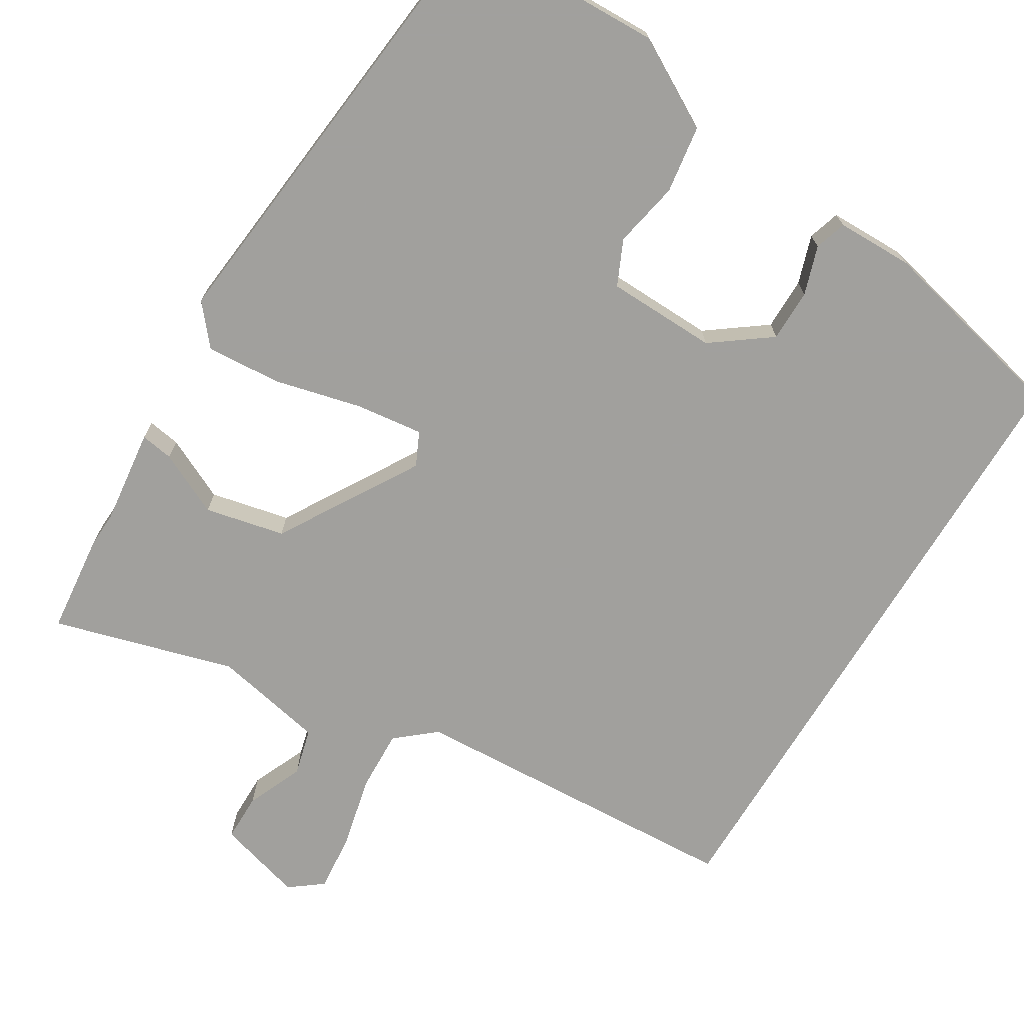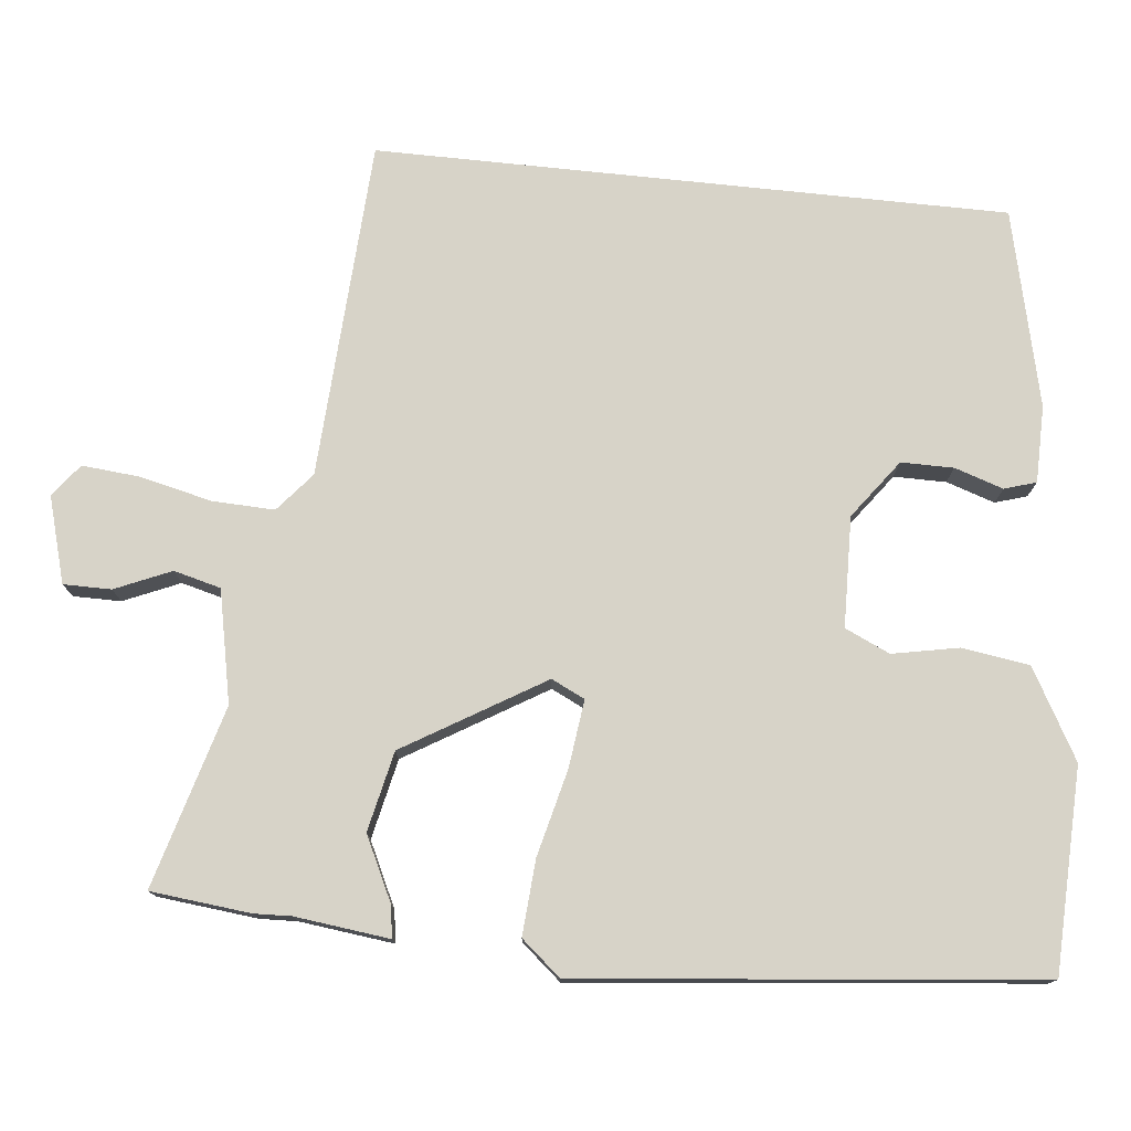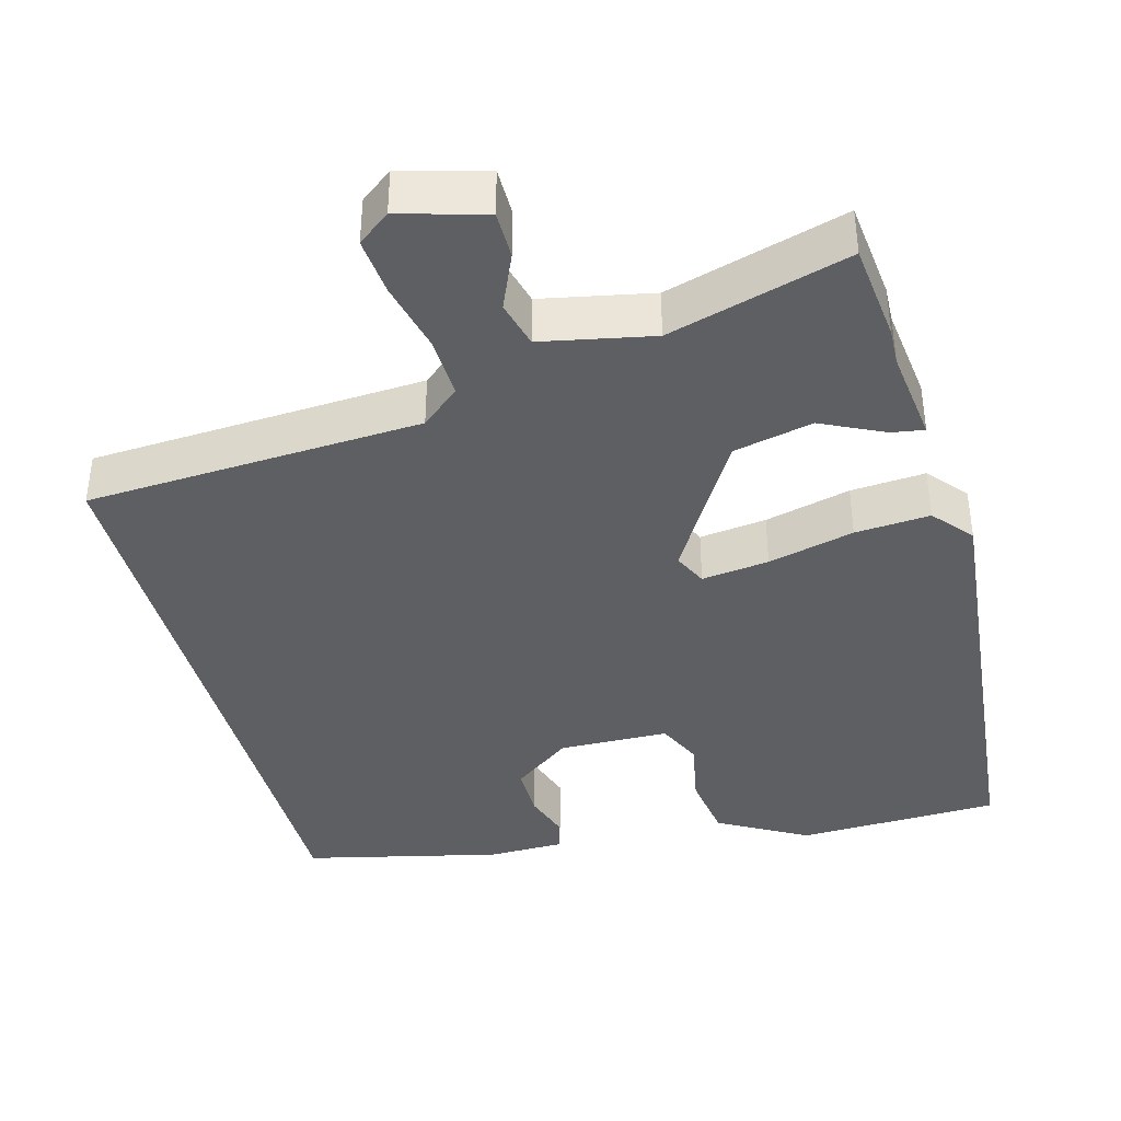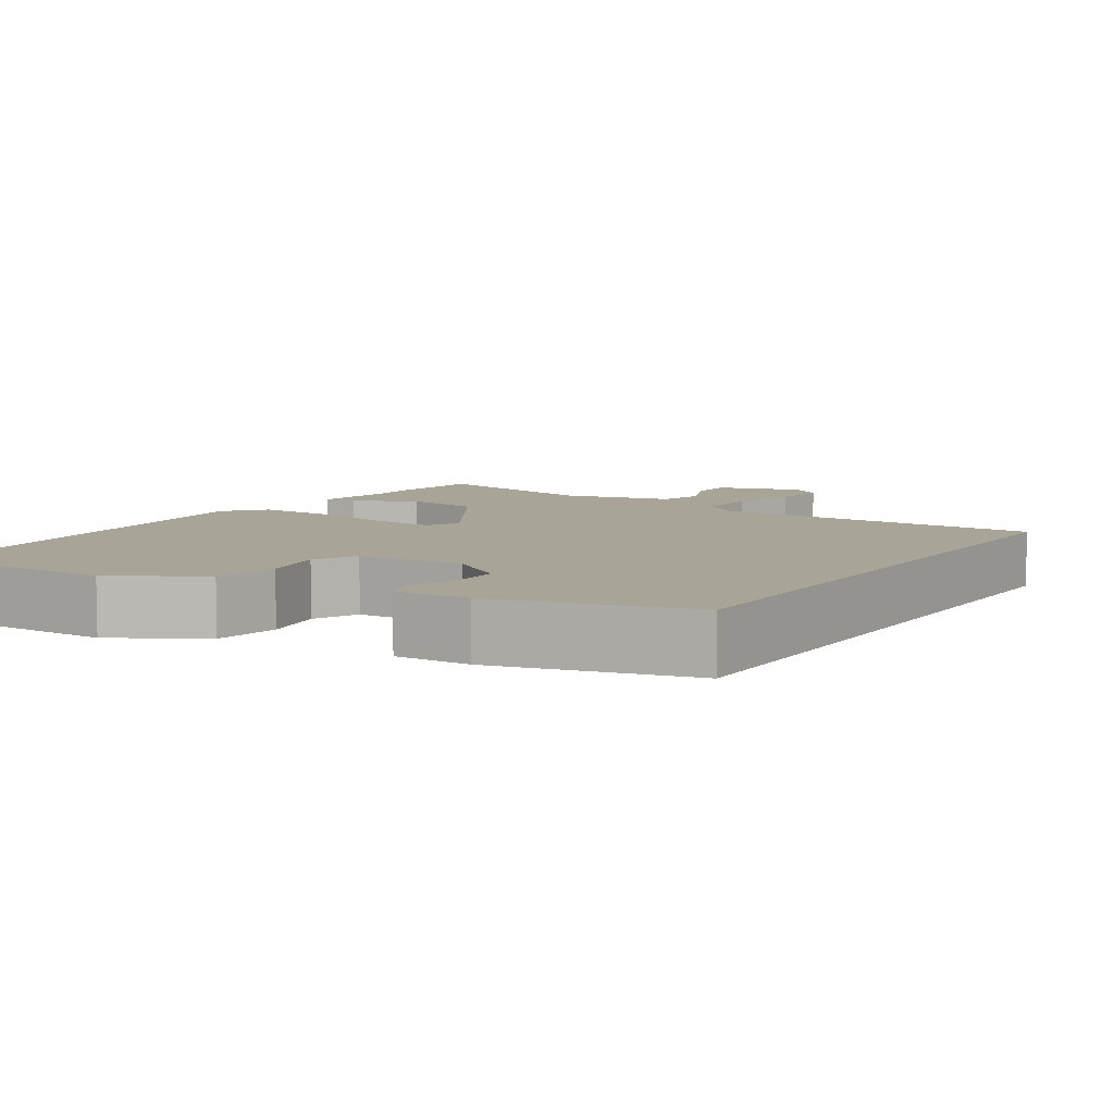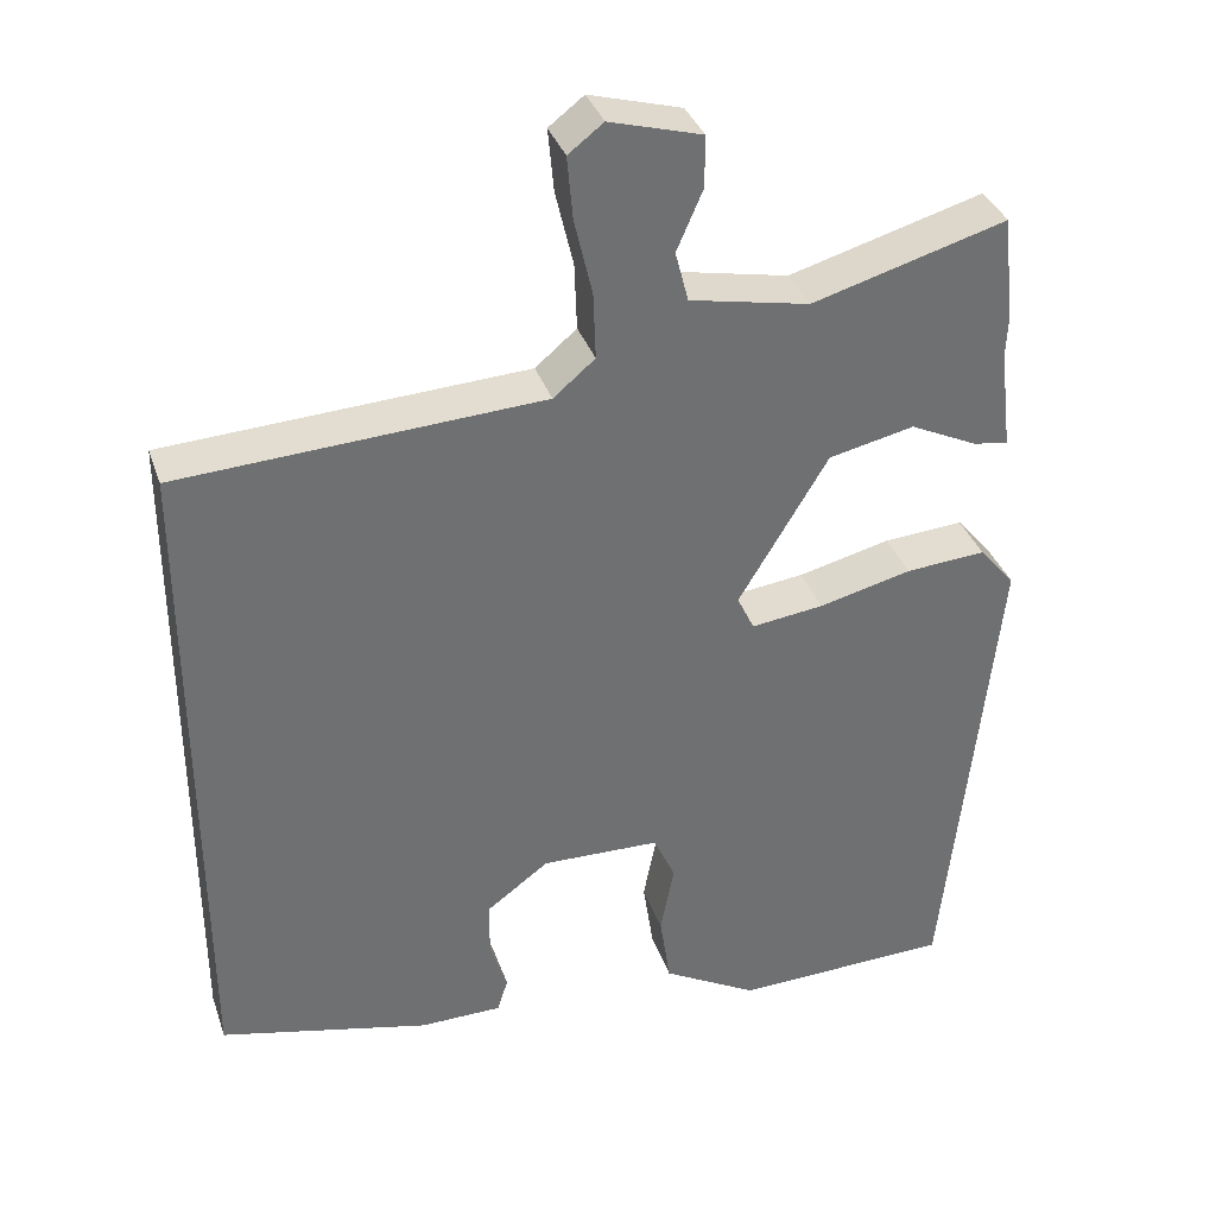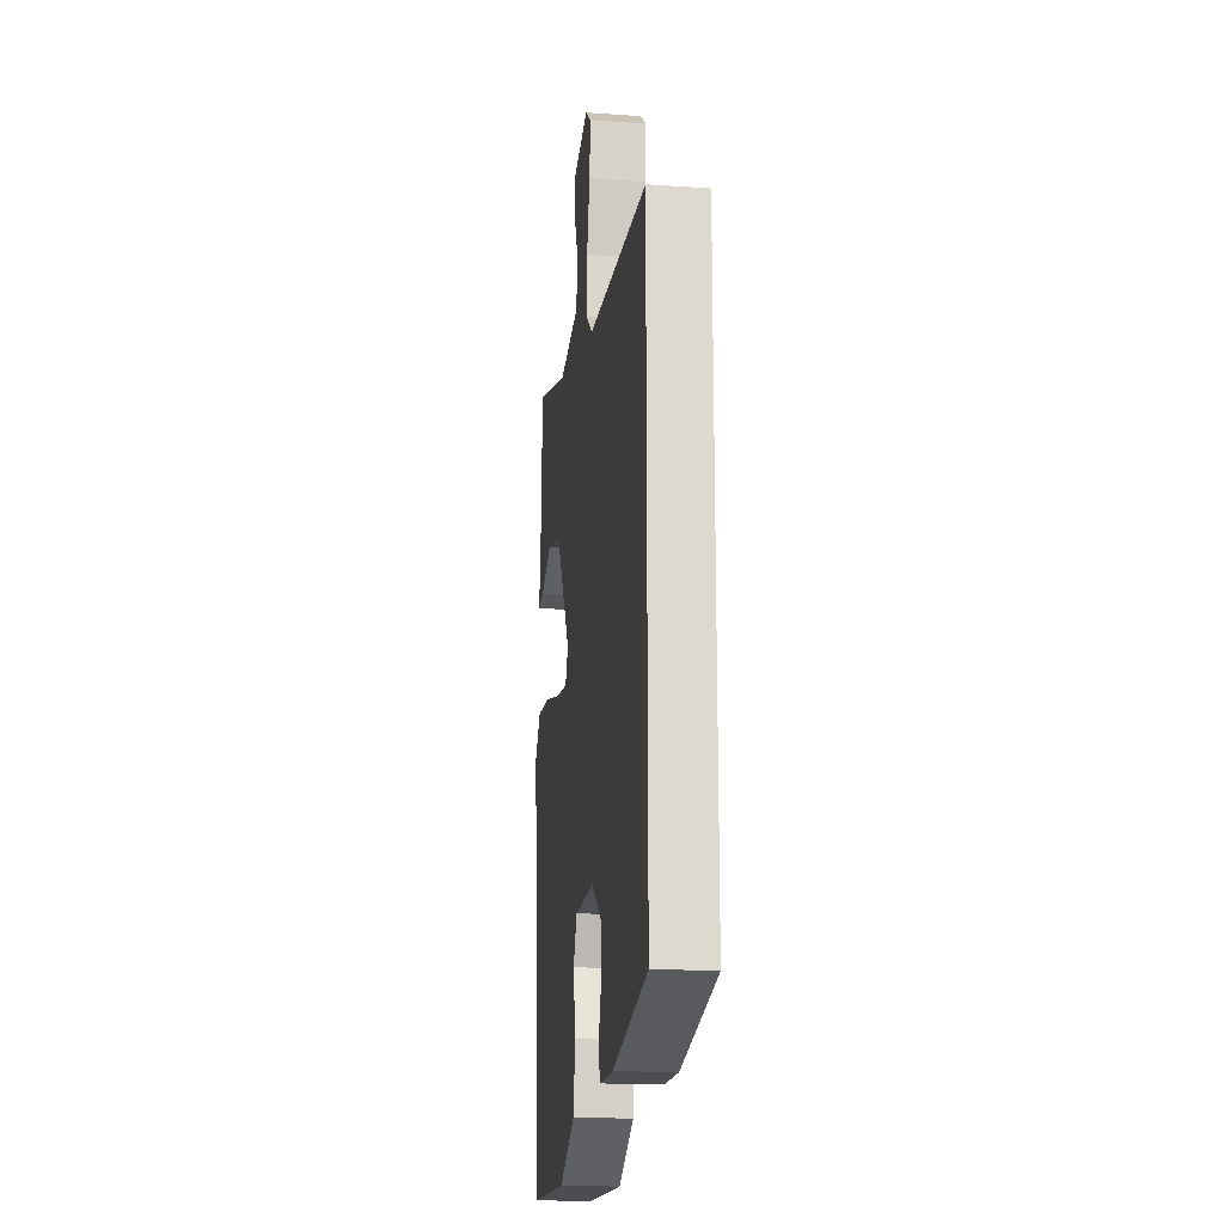
<metadata>
{"format":"obj","ext":"obj","renderer":"f3d","projection":"perspective","resolution":1024,"background":"white","views":[{"elev":-71.7,"azim":148.7,"up":"+Y"},{"elev":76.9,"azim":96.0,"up":"+Y"},{"elev":-39.7,"azim":15.3,"up":"+Y"},{"elev":7.0,"azim":-147.8,"up":"+Y"},{"elev":35.7,"azim":-17.9,"up":"+Z"},{"elev":-17.7,"azim":-97.7,"up":"+Z"}]}
</metadata>
<code>
v 0.481 0.07 -0.521
v 0.213 0.07 -0.529
v 0.096 0.07 -0.463
v 0.083 0.07 -0.374
v 0.1 0.07 -0.287
v 0.073 0.07 -0.228
v -0.072 0.07 -0.224
v -0.149 0.07 -0.281
v -0.149 0.07 -0.35
v -0.128 0.07 -0.414
v -0.141 0.07 -0.456
v -0.242 0.07 -0.457
v -0.5 0.07 -0.396
v -0.5 0.07 0.435
v -0.055 0.07 0.459
v -0.004 0.07 0.502
v -0.007 0.07 0.584
v -0.029 0.07 0.678
v -0.036 0.07 0.755
v 0.007 0.07 0.788
v 0.12 0.07 0.756
v 0.12 0.07 0.693
v 0.088 0.07 0.619
v 0.104 0.07 0.557
v 0.251 0.07 0.527
v 0.49 0.07 0.595
v 0.504 0.07 0.463
v 0.502 0.07 0.415
v 0.517 0.07 0.29
v 0.474 0.07 0.297
v 0.391 0.07 0.337
v 0.286 0.07 0.314
v 0.176 0.07 0.131
v 0.197 0.07 0.087
v 0.286 0.07 0.098
v 0.4 0.07 0.126
v 0.499 0.07 0.133
v 0.543 0.07 0.081
v 0.481 0 -0.521
v 0.213 0 -0.529
v 0.096 0 -0.463
v 0.083 0 -0.374
v 0.1 0 -0.287
v 0.073 0 -0.228
v -0.072 0 -0.224
v -0.149 0 -0.281
v -0.149 0 -0.35
v -0.128 0 -0.414
v -0.141 0 -0.456
v -0.242 0 -0.457
v -0.5 0 -0.396
v -0.5 0 0.435
v -0.055 0 0.459
v -0.004 0 0.502
v -0.007 0 0.584
v -0.029 0 0.678
v -0.036 0 0.755
v 0.007 0 0.788
v 0.12 0 0.756
v 0.12 0 0.693
v 0.088 0 0.619
v 0.104 0 0.557
v 0.251 0 0.527
v 0.49 0 0.595
v 0.504 0 0.463
v 0.502 0 0.415
v 0.517 0 0.29
v 0.474 0 0.297
v 0.391 0 0.337
v 0.286 0 0.314
v 0.176 0 0.131
v 0.197 0 0.087
v 0.286 0 0.098
v 0.4 0 0.126
v 0.499 0 0.133
v 0.543 0 0.081
f 3 4 5
f 2 3 5
f 1 2 5
f 38 1 5
f 37 38 5
f 36 37 5
f 35 36 5
f 34 35 5 6
f 33 34 6 7
f 32 33 7 8
f 28 29 30 31
f 28 31 32
f 27 28 32
f 26 27 32
f 25 26 32
f 24 25 32 8
f 21 22 23
f 20 21 23
f 19 20 23
f 18 19 23
f 17 18 23
f 16 17 23 24
f 15 16 24 8
f 12 13 14
f 11 12 14
f 10 11 14
f 9 10 14
f 8 9 14
f 8 14 15
f 43 42 41
f 43 41 40
f 43 40 39
f 43 39 76
f 43 76 75
f 43 75 74
f 43 74 73
f 44 43 73 72
f 45 44 72 71
f 46 45 71 70
f 69 68 67 66
f 70 69 66
f 70 66 65
f 70 65 64
f 70 64 63
f 46 70 63 62
f 61 60 59
f 61 59 58
f 61 58 57
f 61 57 56
f 61 56 55
f 62 61 55 54
f 46 62 54 53
f 52 51 50
f 52 50 49
f 52 49 48
f 52 48 47
f 52 47 46
f 53 52 46
f 1 39 40 2
f 2 40 41 3
f 3 41 42 4
f 4 42 43 5
f 5 43 44 6
f 6 44 45 7
f 7 45 46 8
f 8 46 47 9
f 9 47 48 10
f 10 48 49 11
f 11 49 50 12
f 12 50 51 13
f 13 51 52 14
f 14 52 53 15
f 15 53 54 16
f 16 54 55 17
f 17 55 56 18
f 18 56 57 19
f 19 57 58 20
f 20 58 59 21
f 21 59 60 22
f 22 60 61 23
f 23 61 62 24
f 24 62 63 25
f 25 63 64 26
f 26 64 65 27
f 27 65 66 28
f 28 66 67 29
f 29 67 68 30
f 30 68 69 31
f 31 69 70 32
f 32 70 71 33
f 33 71 72 34
f 34 72 73 35
f 35 73 74 36
f 36 74 75 37
f 37 75 76 38
f 38 76 39 1

</code>
